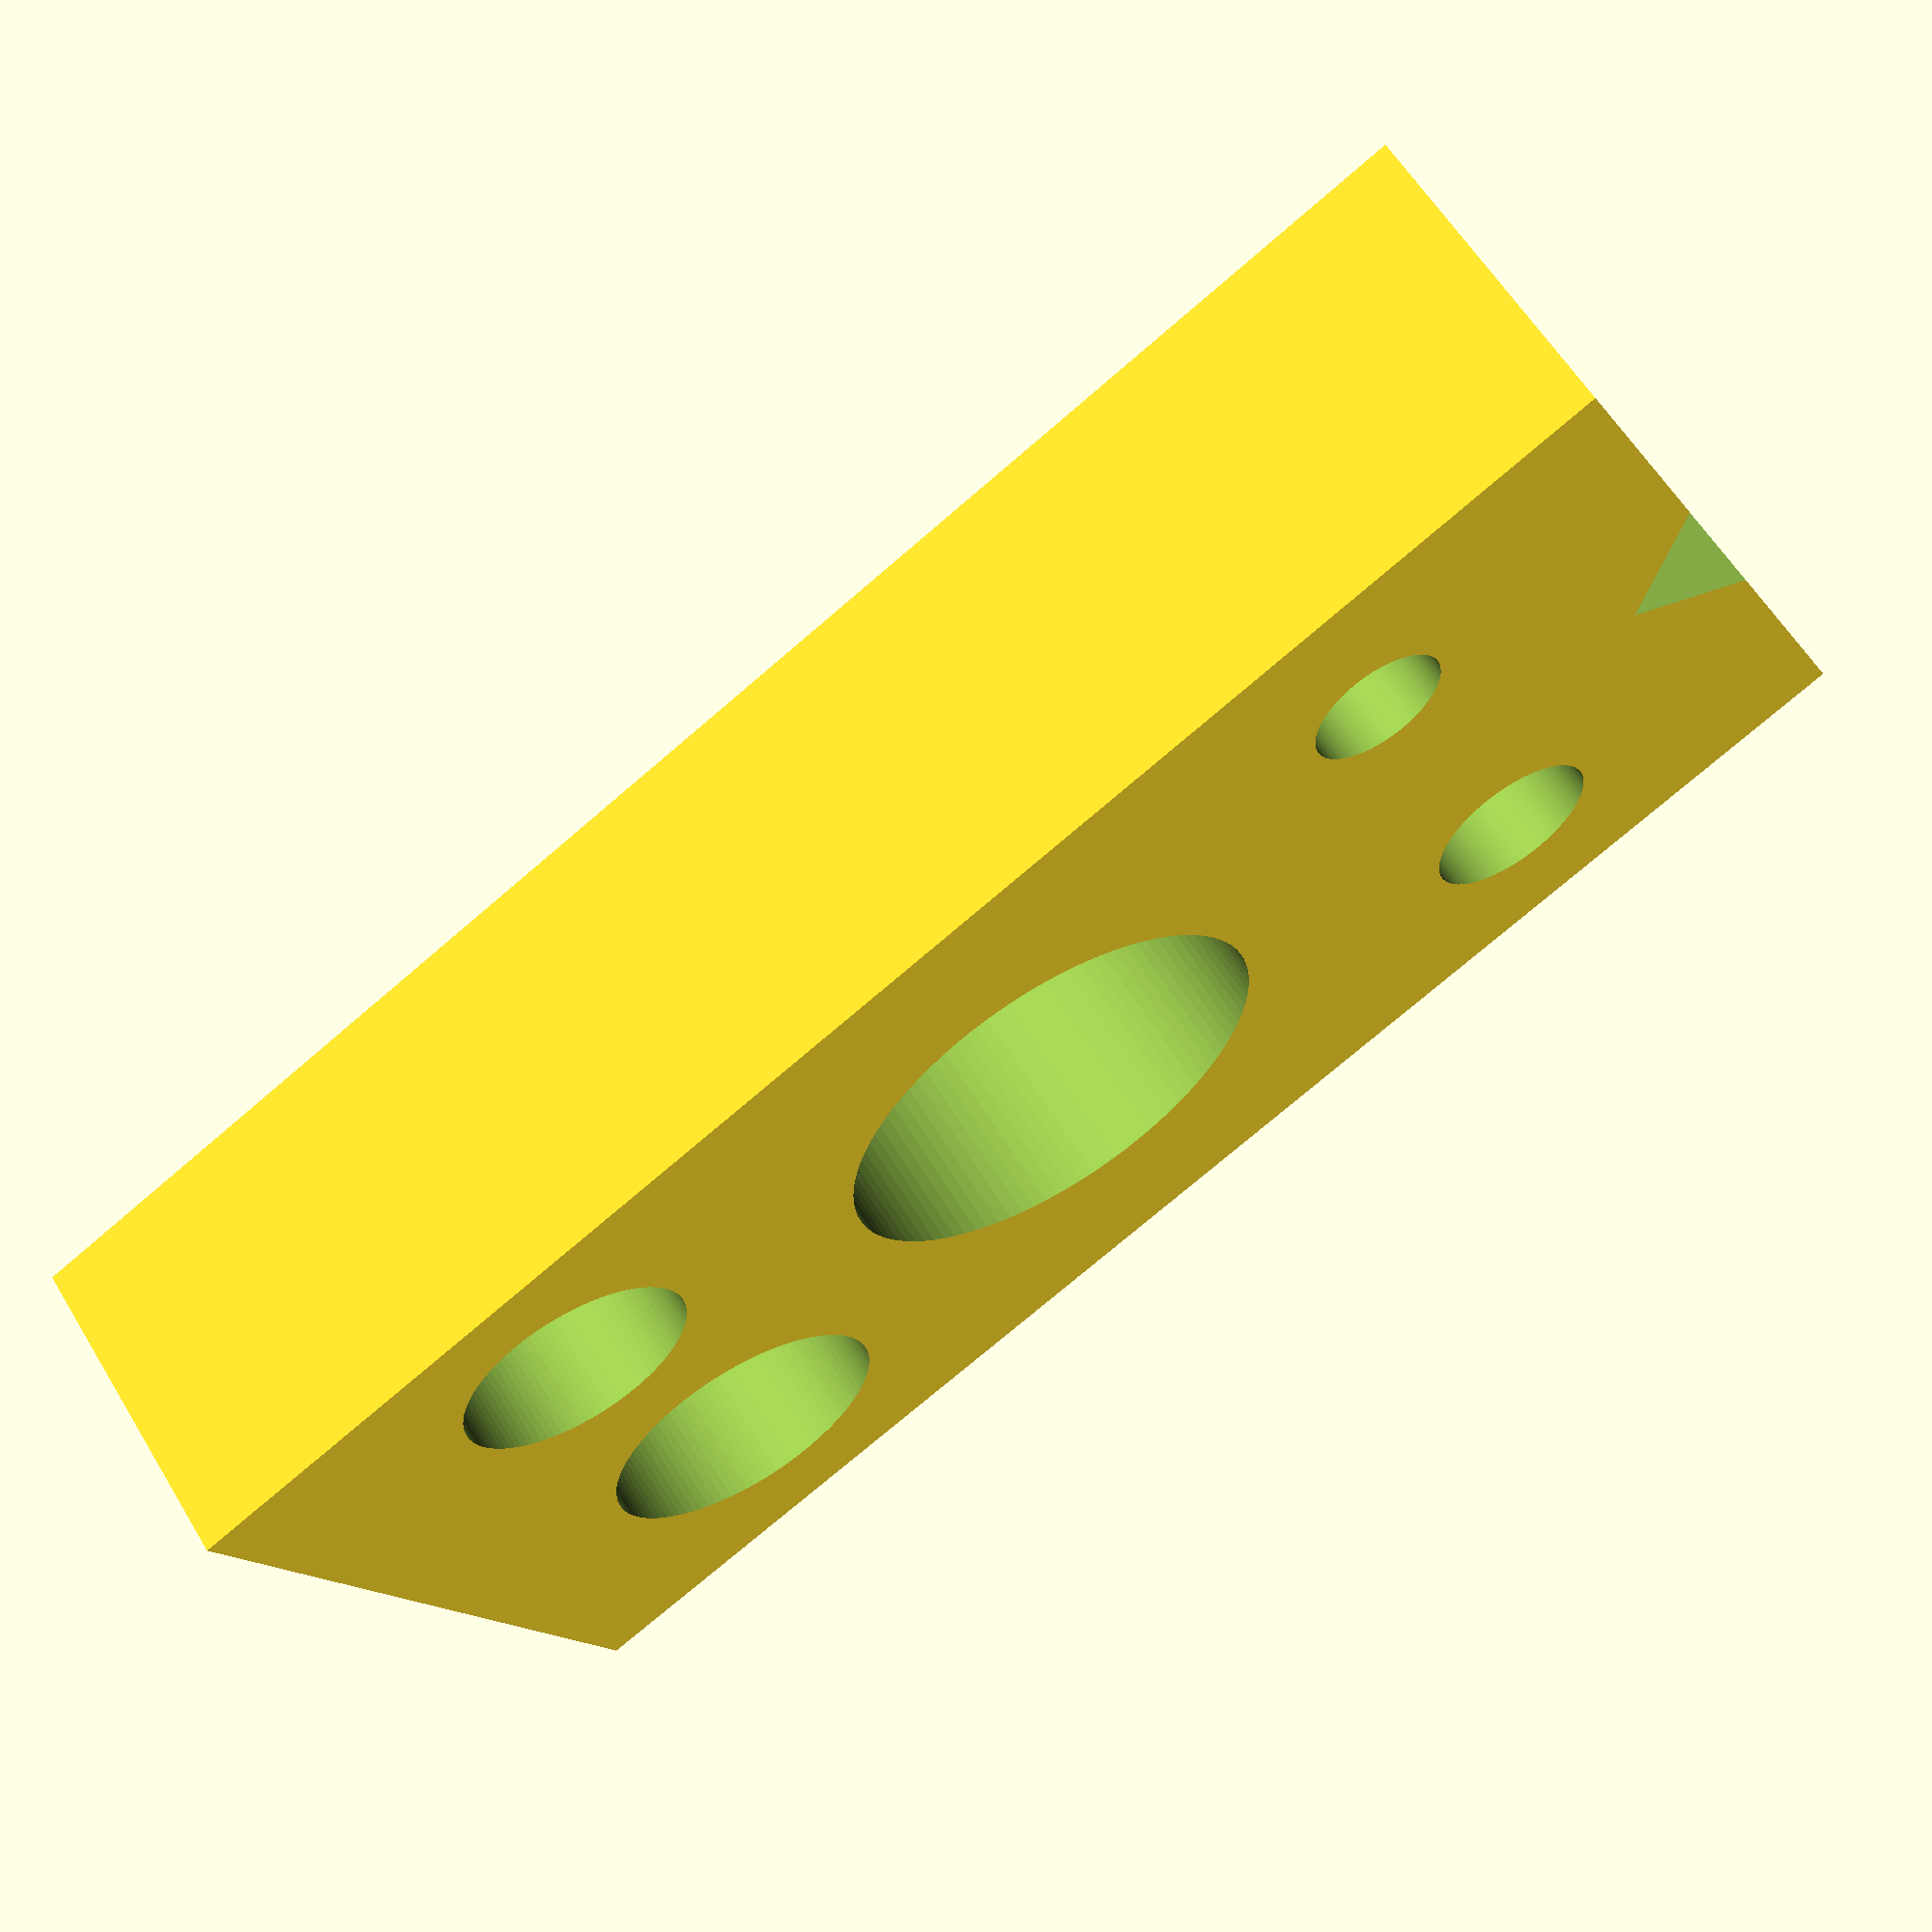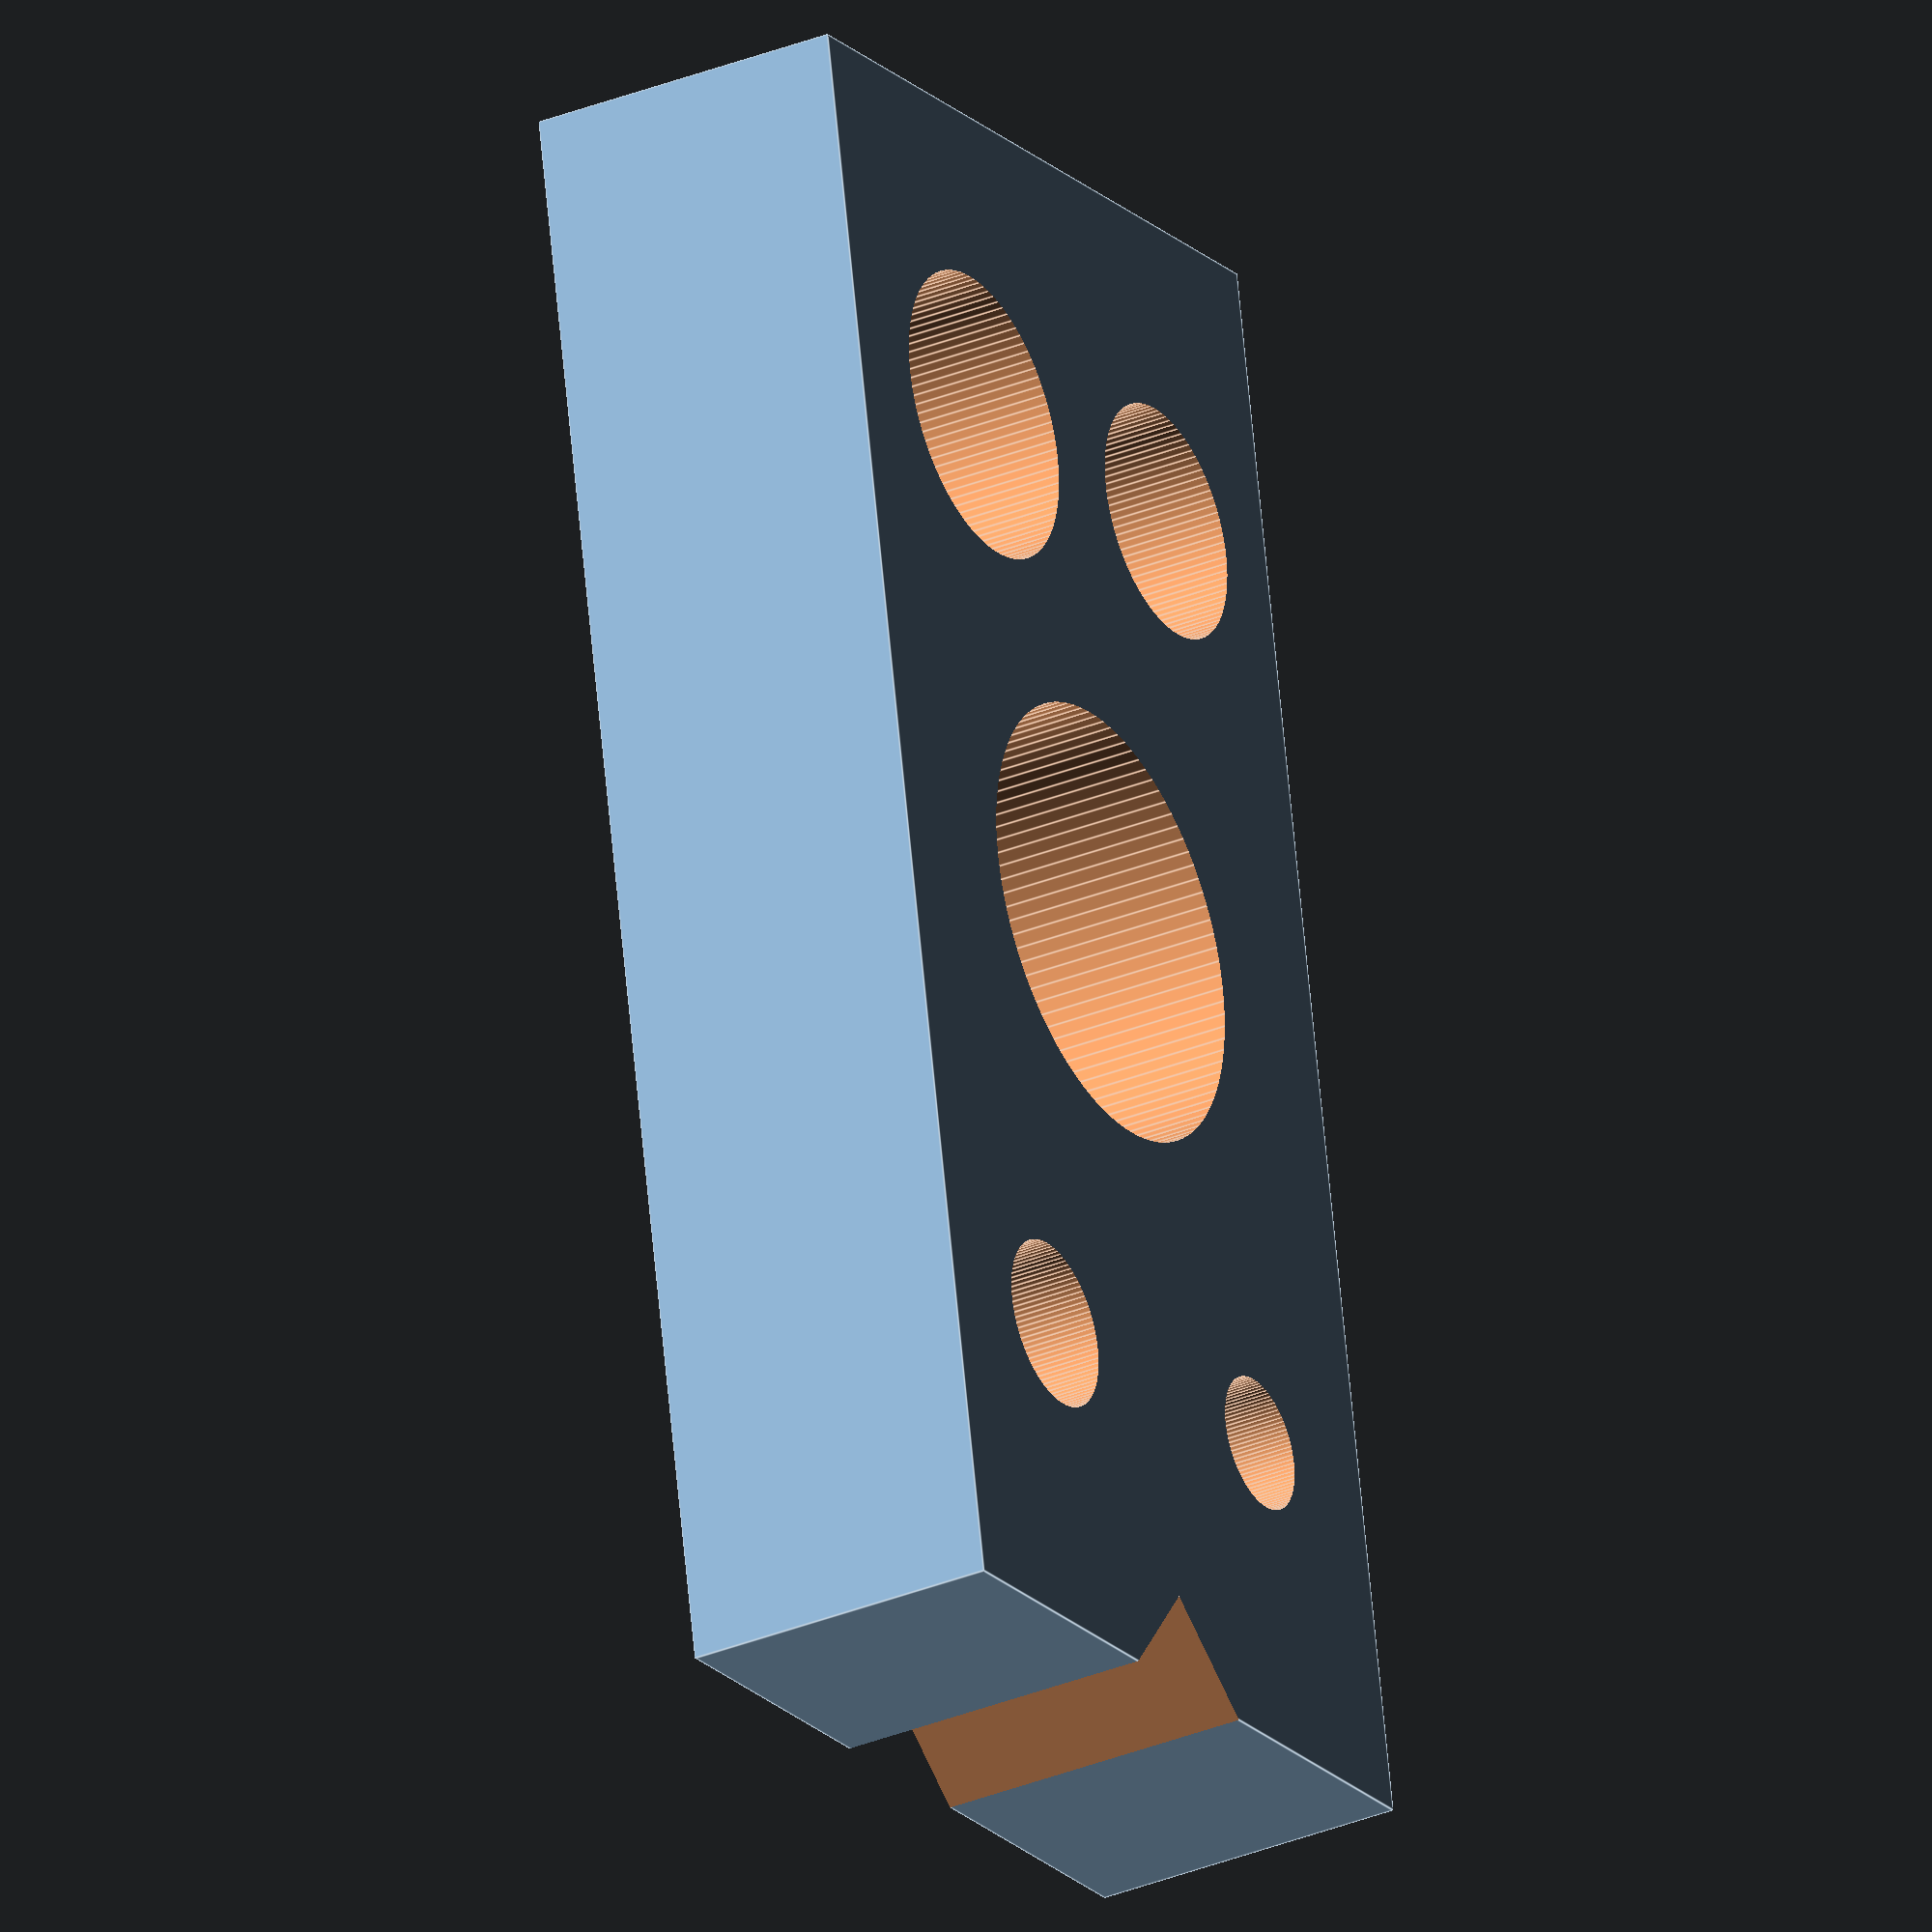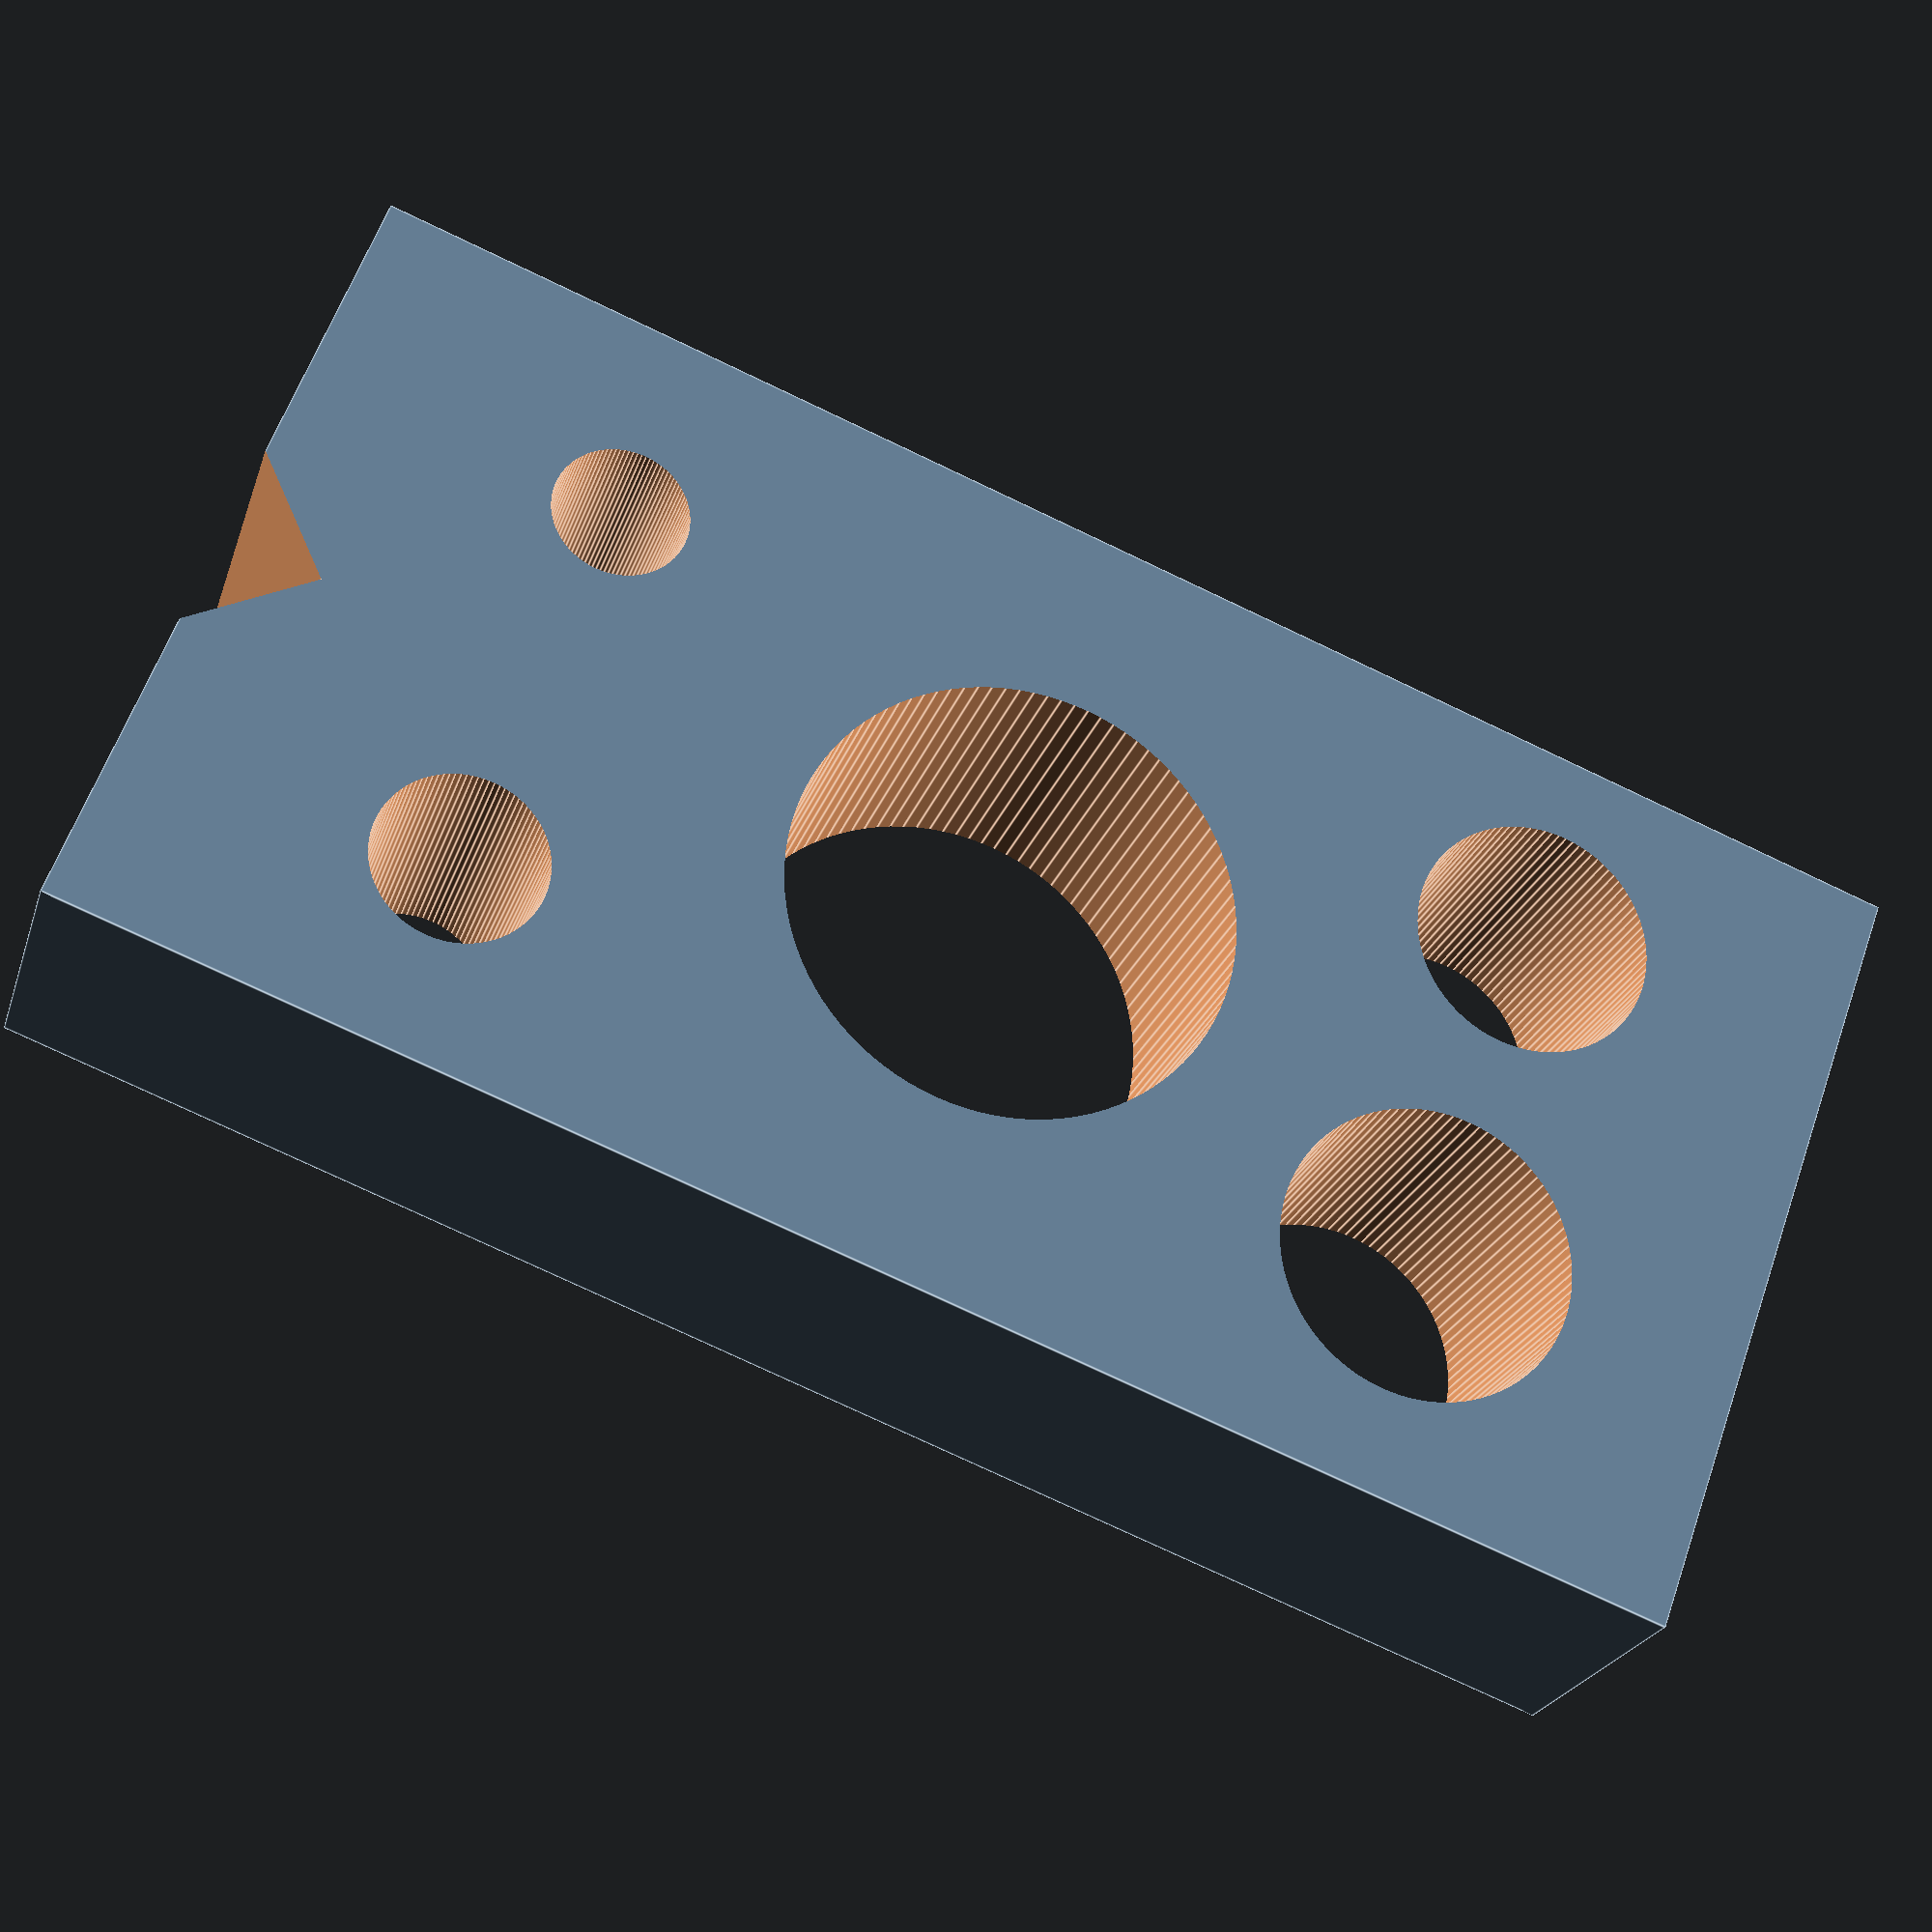
<openscad>
$fn=100;

inch = 25.4;
tol  = 0.5;

difference() {
    cube( [25, 50, 10] );
    
    translate( [12.5, 25, -1] )
        cylinder( r=inch/4+tol, h=12 );
    
    translate( [12.5/2, 10, -1] )
        cylinder( r=inch/16+tol, h=12 );

    translate( [12.5+12.5/2, 10, -1] )
        cylinder( r=inch/12+tol, h=12 );

    translate( [12.5/2, 40, -1] )
        cylinder( r=inch/8+tol, h=12 );

    translate( [12.5/0.72, 40, -1] )
        cylinder( r=4+tol, h=12 );
    
    translate( [12.5,-4,-1] ) rotate( [0,0,45] ) cube( [5,5,20] );
}
</openscad>
<views>
elev=120.1 azim=297.6 roll=31.1 proj=p view=wireframe
elev=31.7 azim=10.8 roll=120.0 proj=o view=edges
elev=203.7 azim=290.0 roll=195.9 proj=p view=edges
</views>
